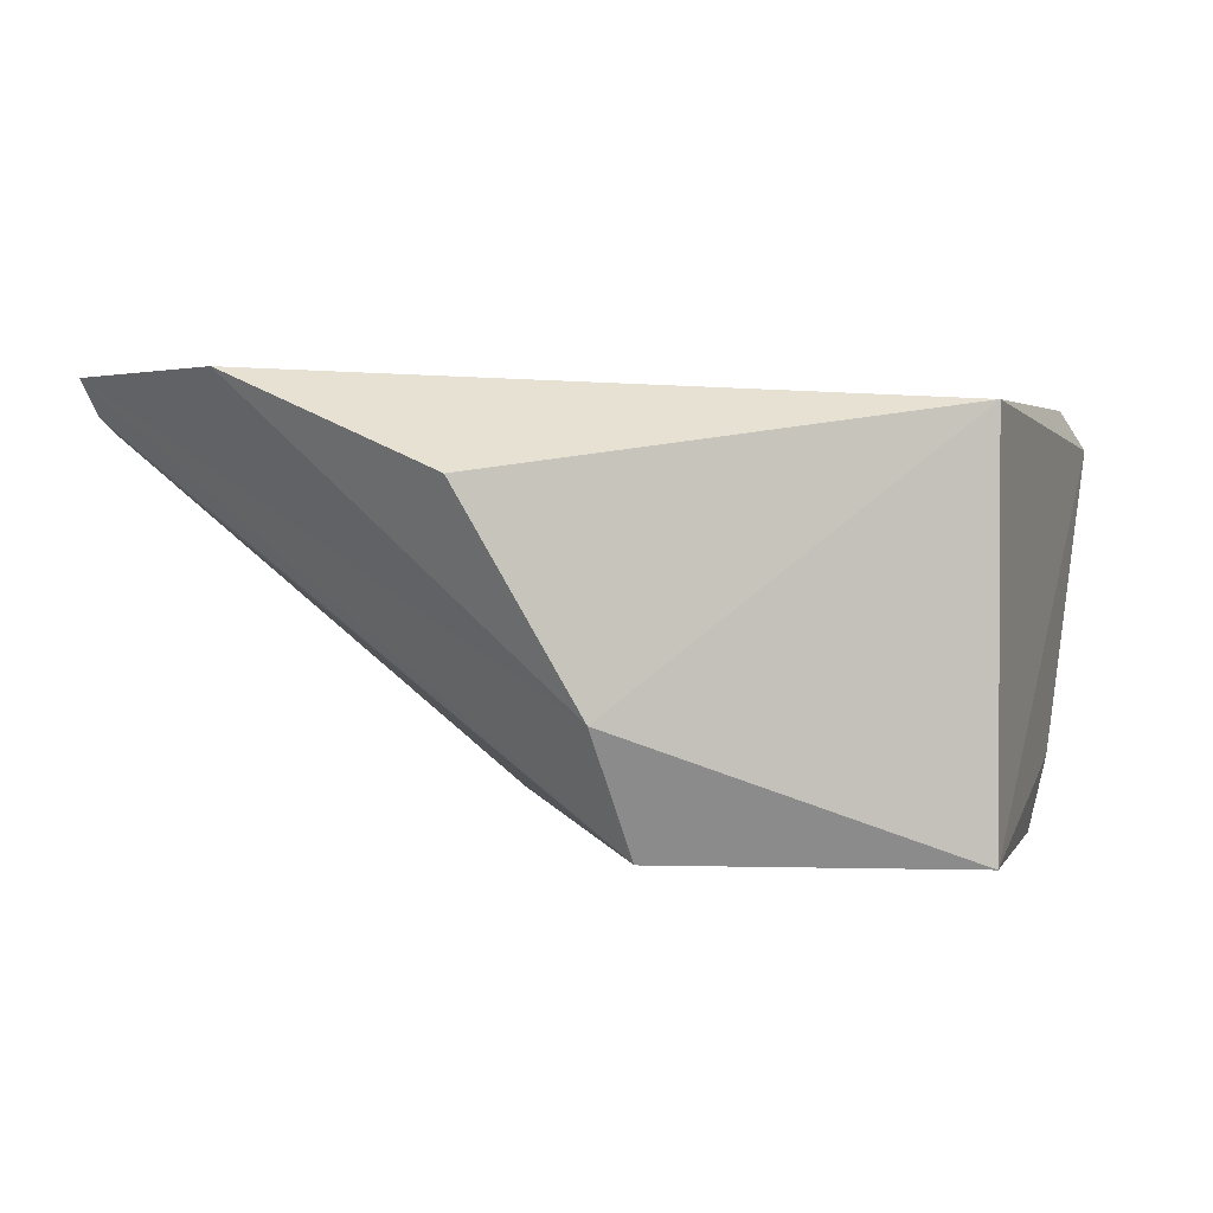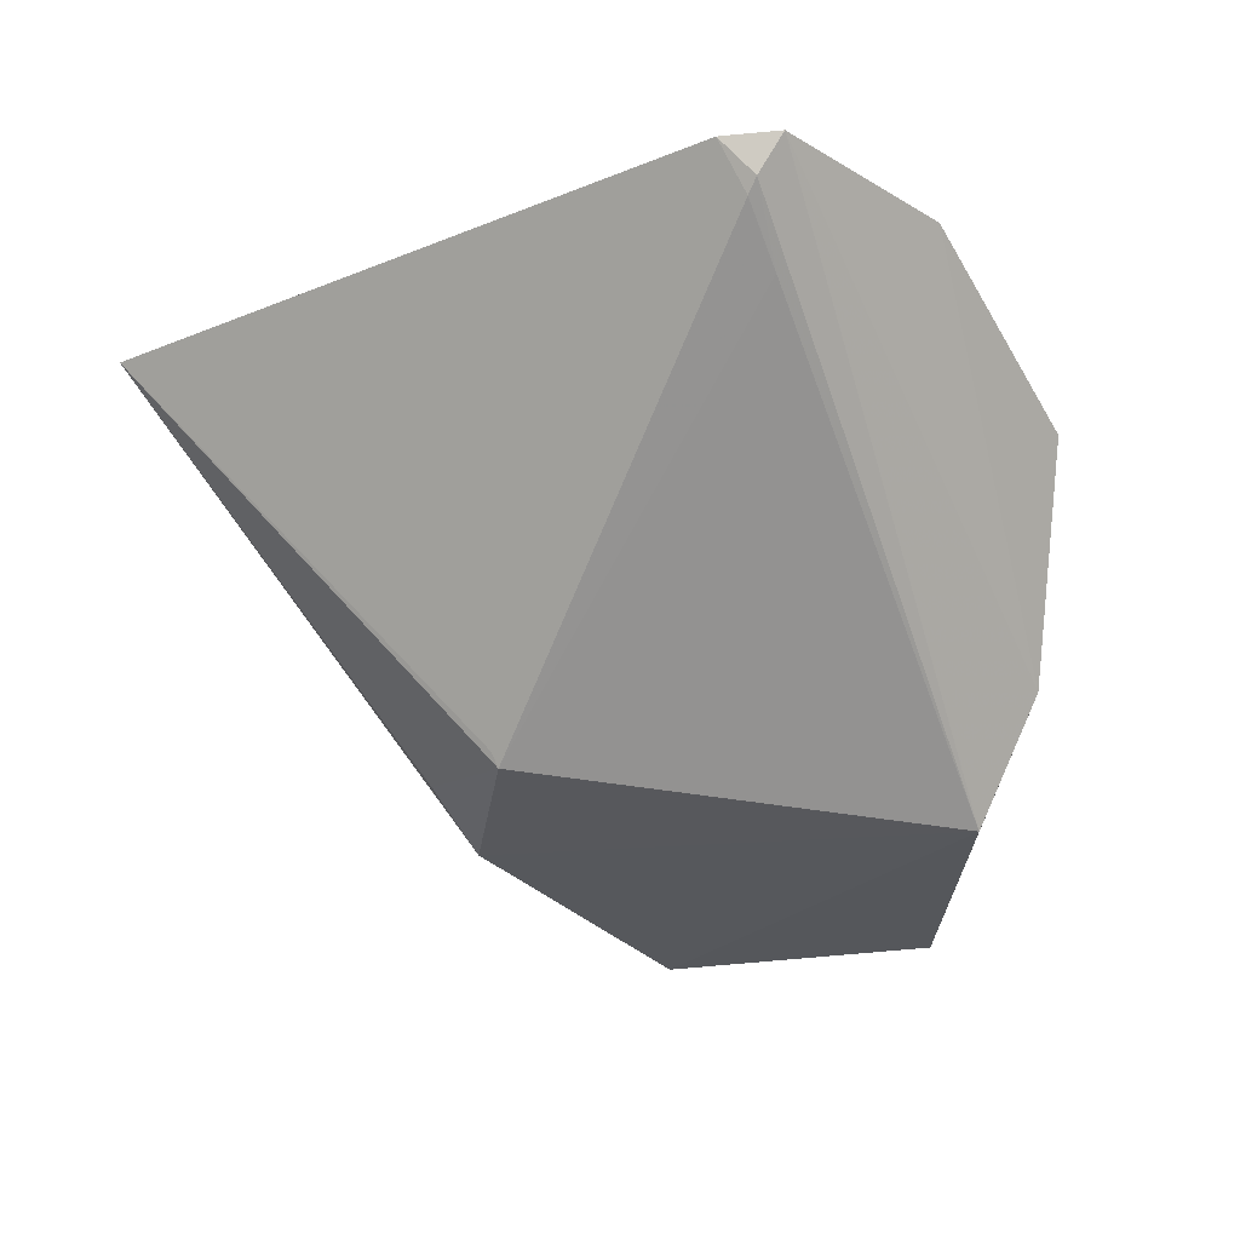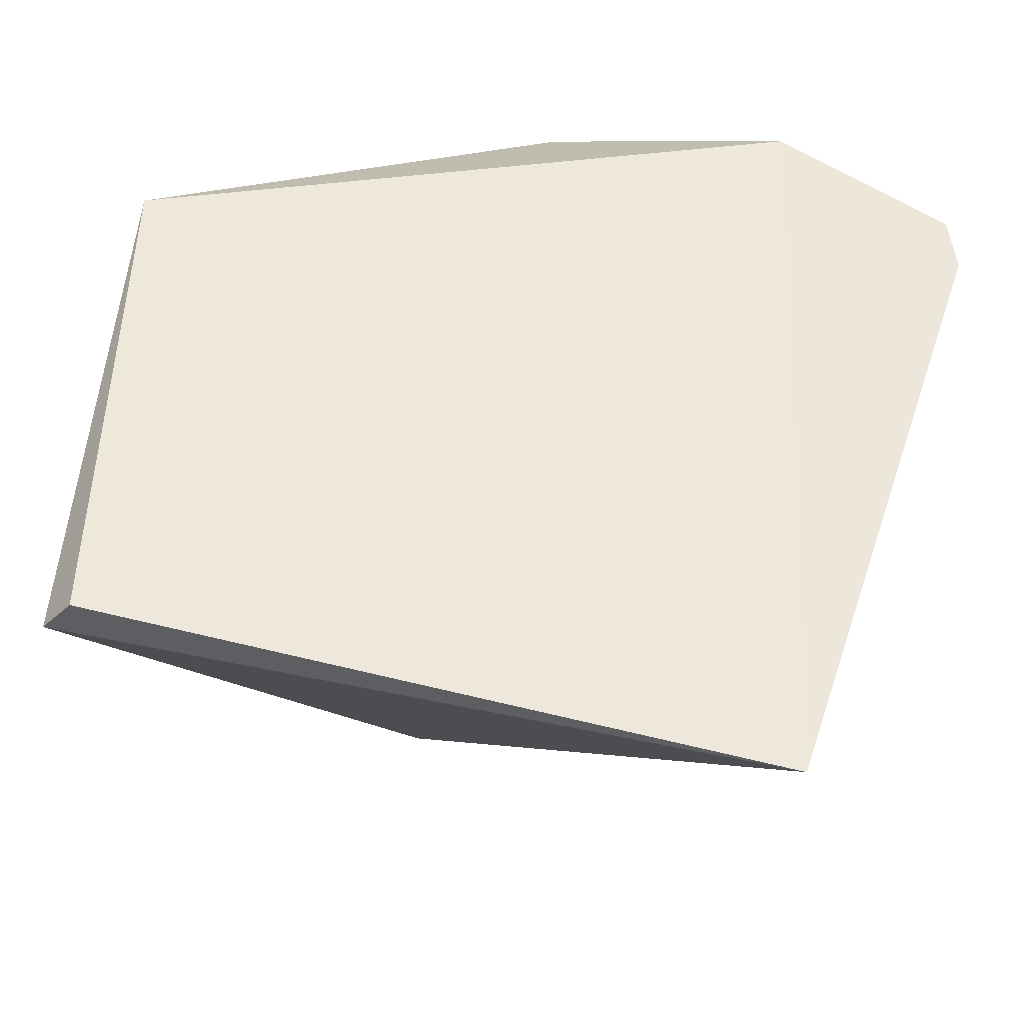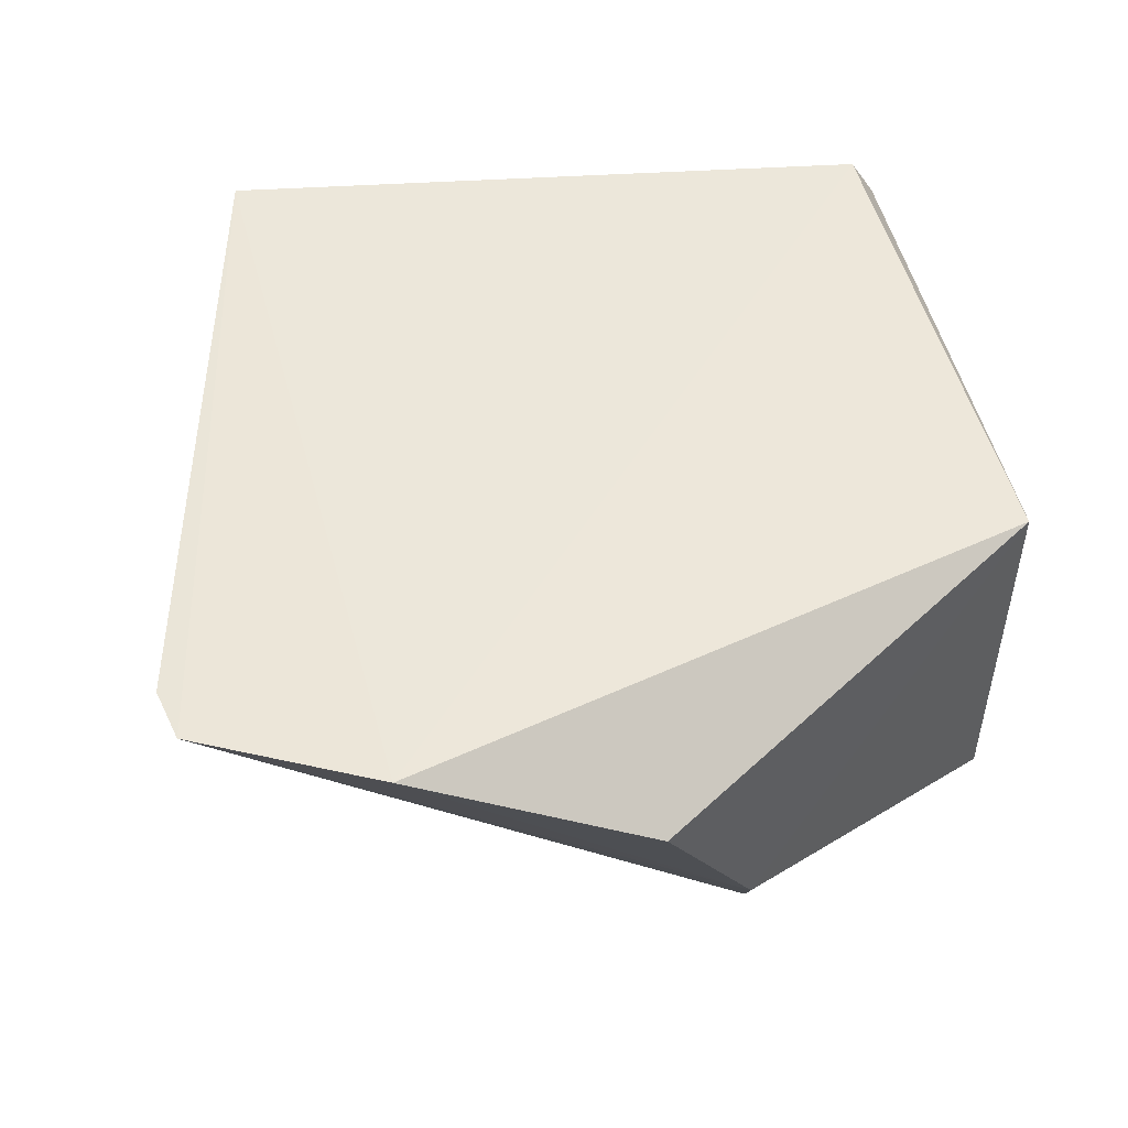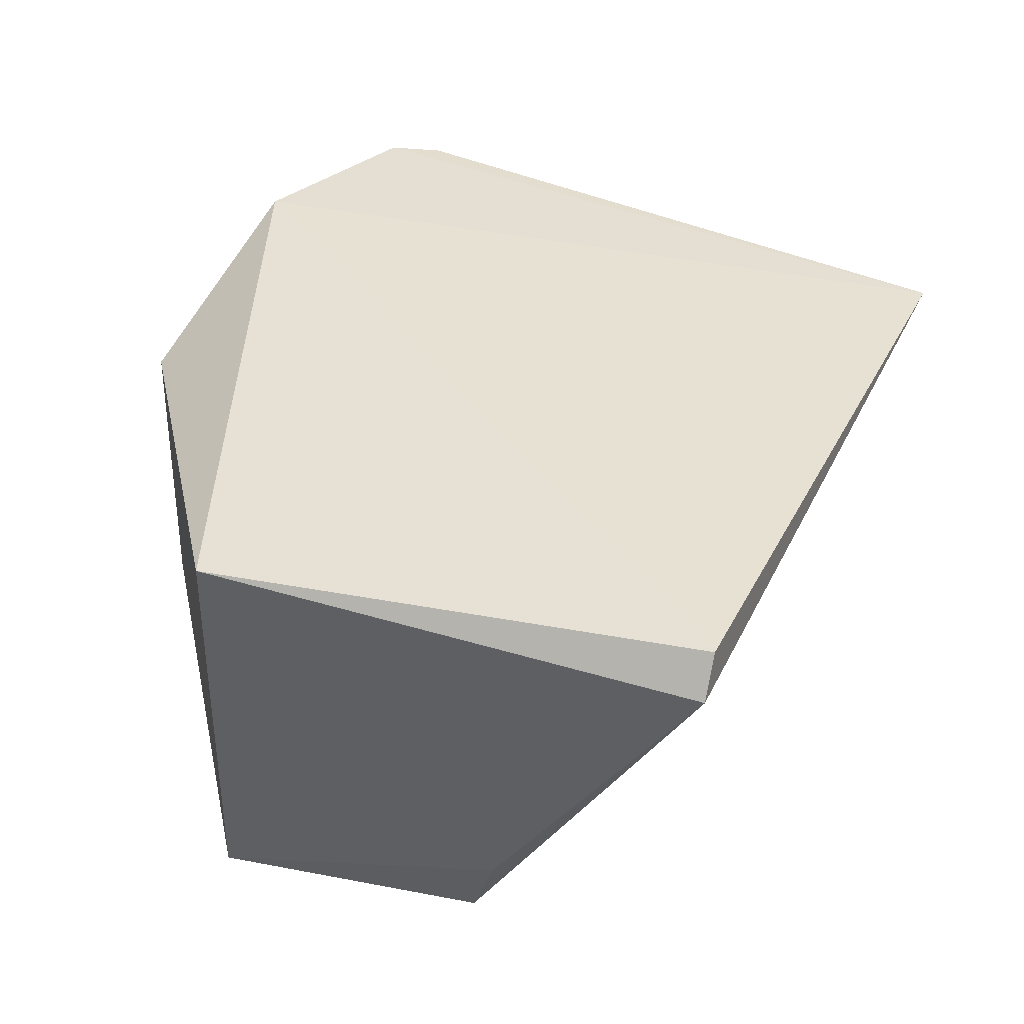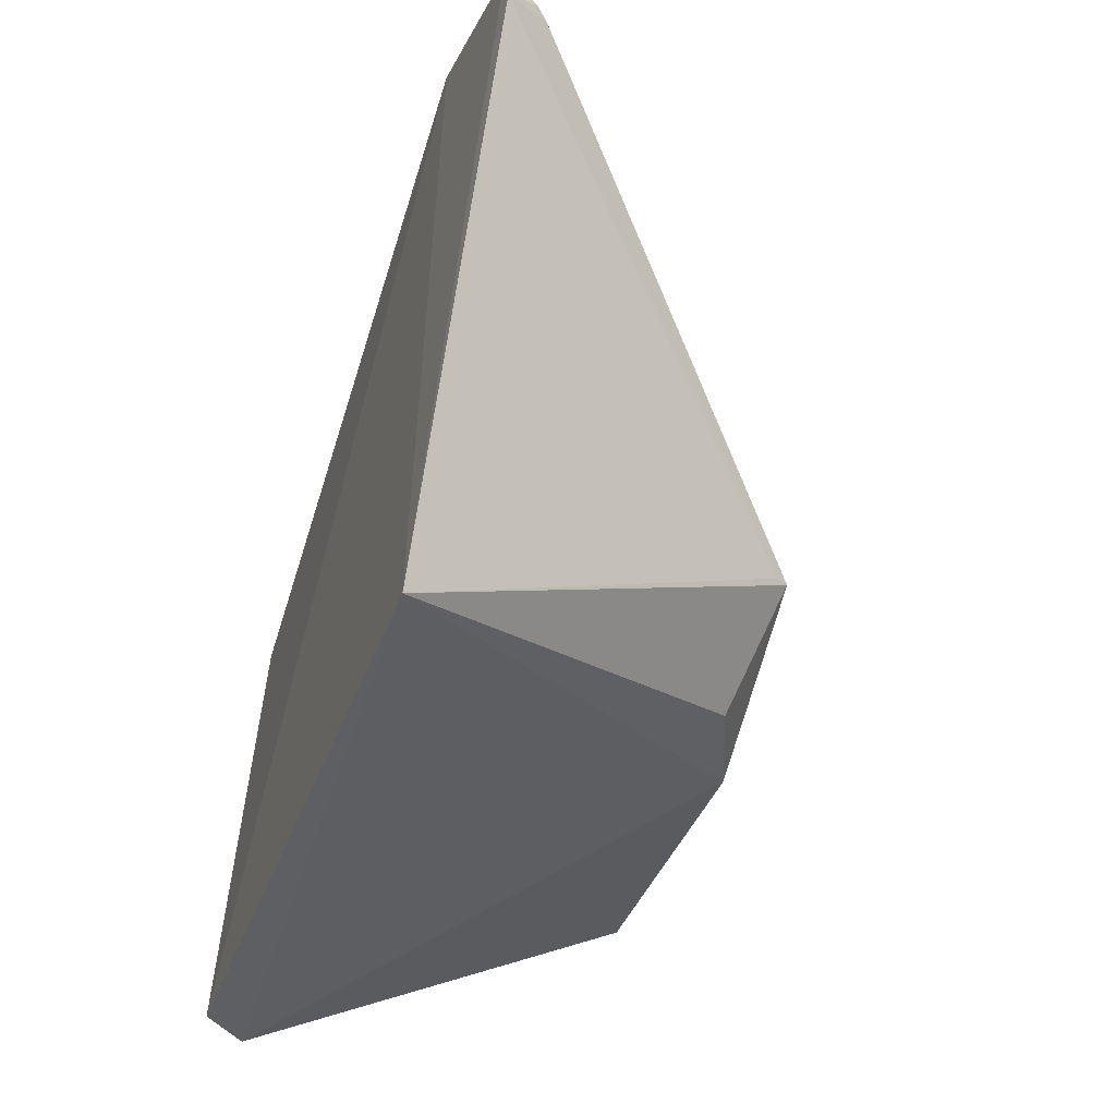
<metadata>
{"format":"obj","ext":"obj","renderer":"f3d","projection":"perspective","resolution":1024,"background":"white","views":[{"elev":1.8,"azim":-166.6,"up":"+Z"},{"elev":-25.7,"azim":104.7,"up":"+Z"},{"elev":-37.4,"azim":-6.3,"up":"+Y"},{"elev":51.0,"azim":162.9,"up":"+Z"},{"elev":37.5,"azim":-77.0,"up":"+Z"},{"elev":-52.5,"azim":69.6,"up":"+Y"}]}
</metadata>
<code>
v 0.2227 -0.176 0.01465
v 0.2774 -0.011 0.01439
v 0.05564 -0.003722 0.007576
v 0.1697 0.04964 -0.009571
v 0.1884 -0.08554 -0.09062
v 0.2306 0.03095 0.01538
v 0.1903 -0.08681 -0.08696
v 0.1344 0.02035 -0.0967
v 0.04399 -0.1387 -0.0003425
v 0.2753 0.003881 0.01477
v 0.05071 -0.1395 0.01064
v 0.1409 0.03766 -0.06434
v 0.1399 -0.1056 -0.09285
v 0.05564 -0.003722 -0.09848
v 0.271 -0.005544 0.002273
v 0.1638 -0.1104 -0.08319
v 0.05436 -0.07678 -0.09827
v 0.2733 -0.002955 0.00551
v 0.2561 -0.002638 -0.008696
v 0.05027 -0.08331 -0.07917
f 6 4 3
f 7 5 2
f 7 2 1
f 7 1 5
f 10 6 1
f 10 1 2
f 11 6 3
f 11 1 6
f 11 9 1
f 11 3 9
f 12 4 6
f 12 10 8
f 12 6 10
f 12 3 4
f 13 1 9
f 13 8 5
f 14 9 3
f 14 12 8
f 14 3 12
f 15 2 5
f 16 13 5
f 16 5 1
f 16 1 13
f 17 13 9
f 17 14 8
f 17 8 13
f 18 10 2
f 18 2 15
f 18 8 10
f 19 15 5
f 19 5 8
f 19 18 15
f 19 8 18
f 20 17 9
f 20 9 14
f 20 14 17

</code>
